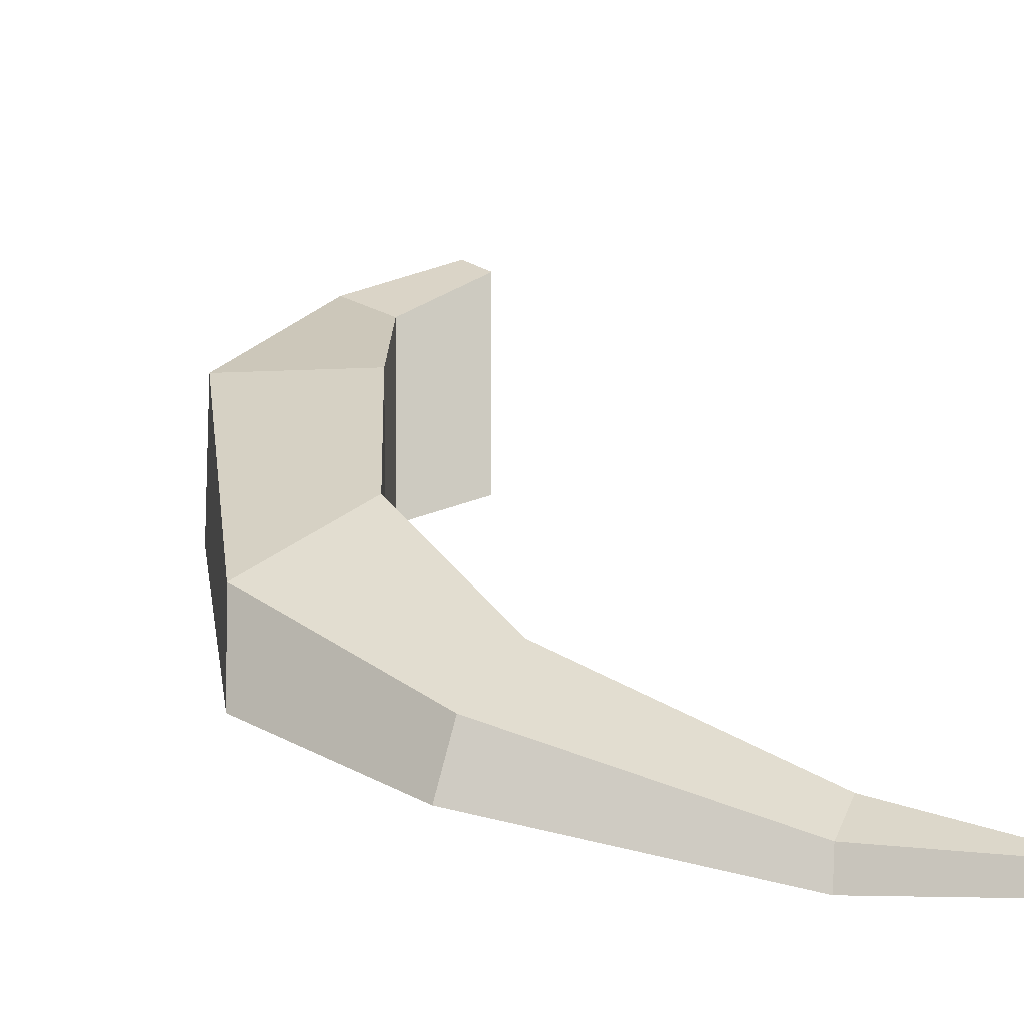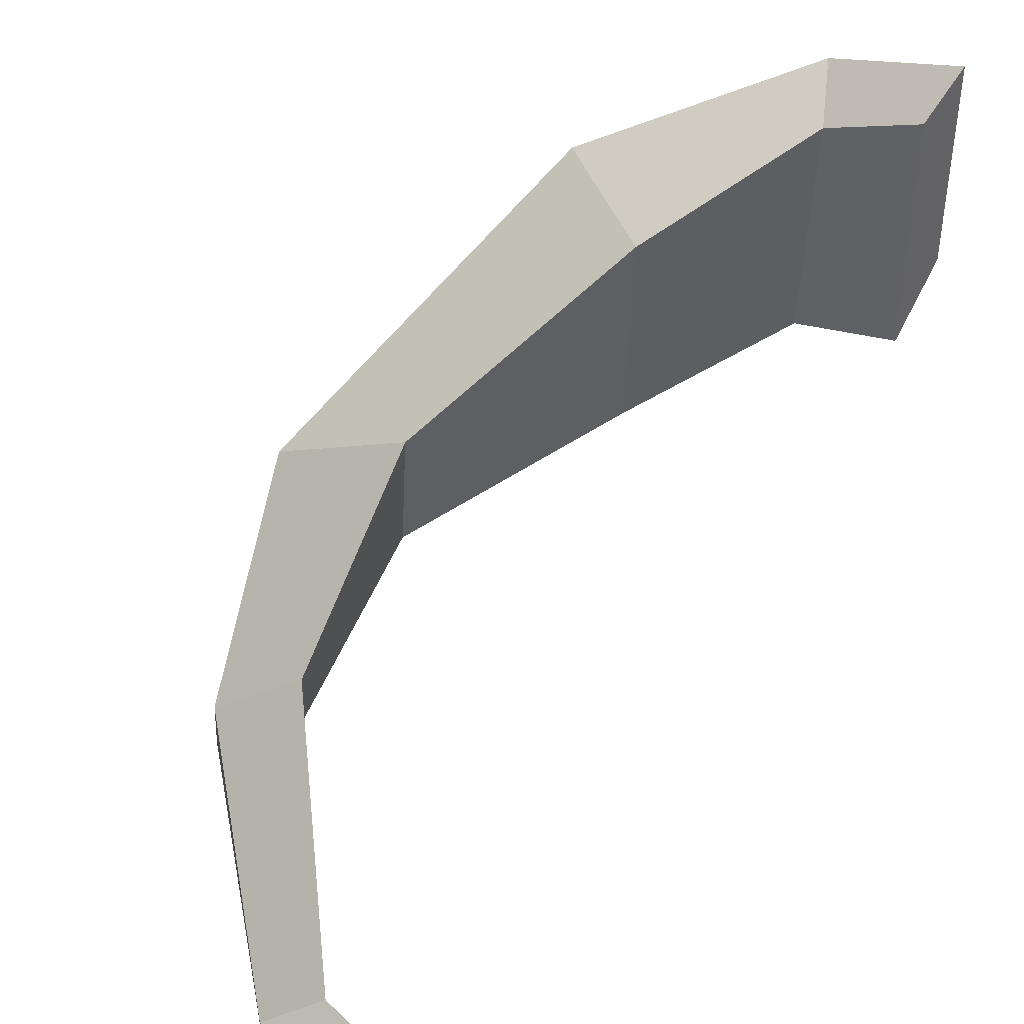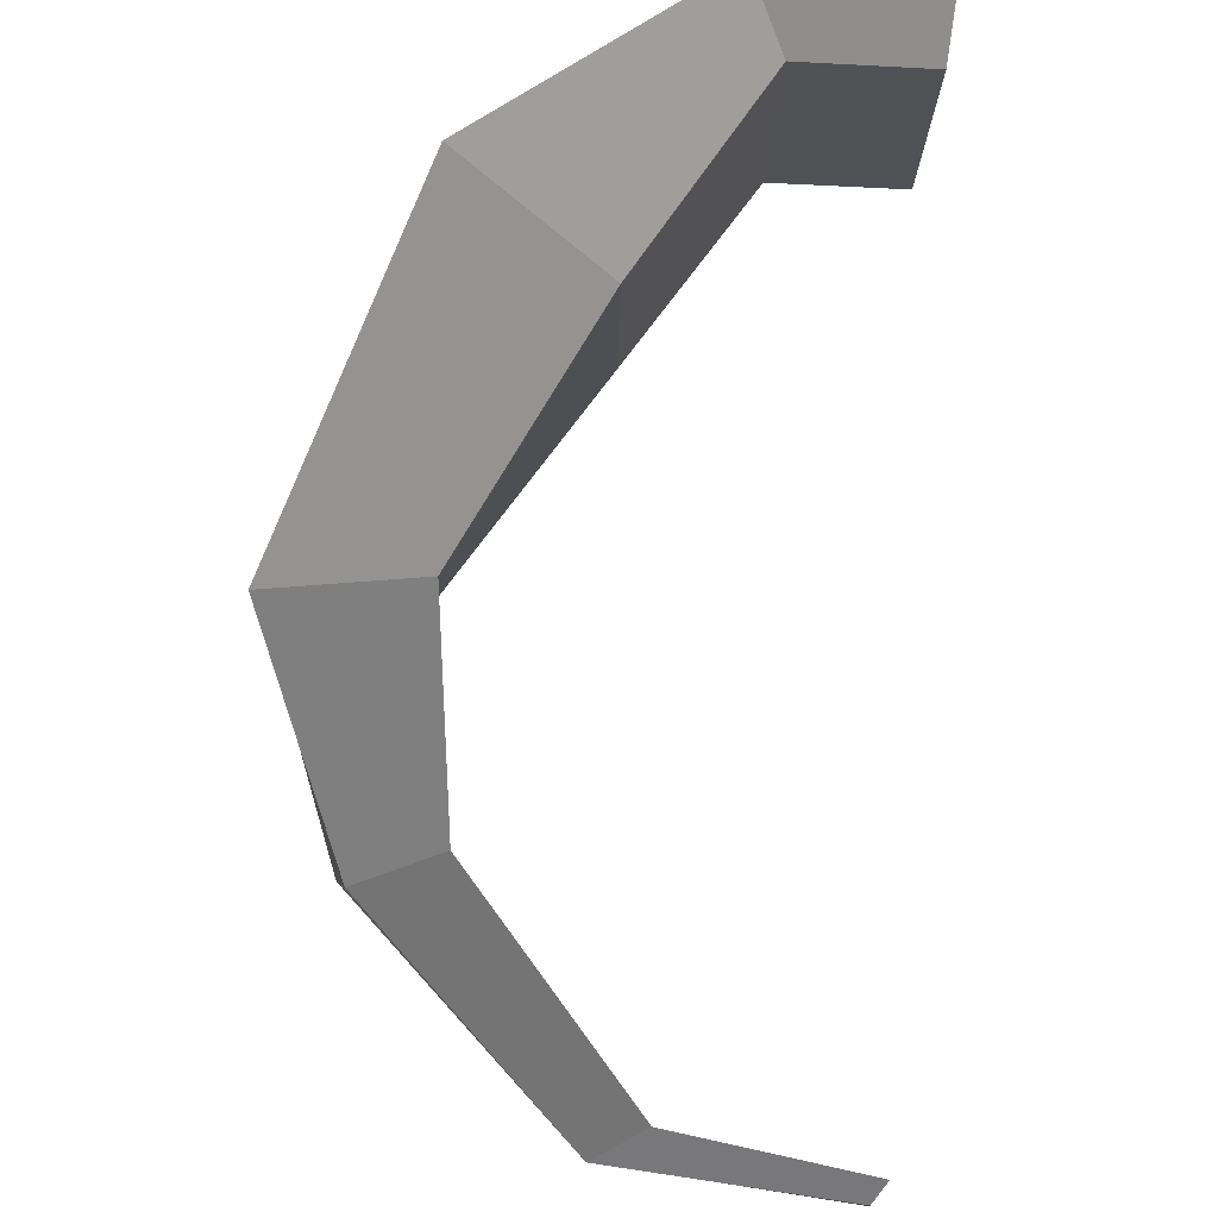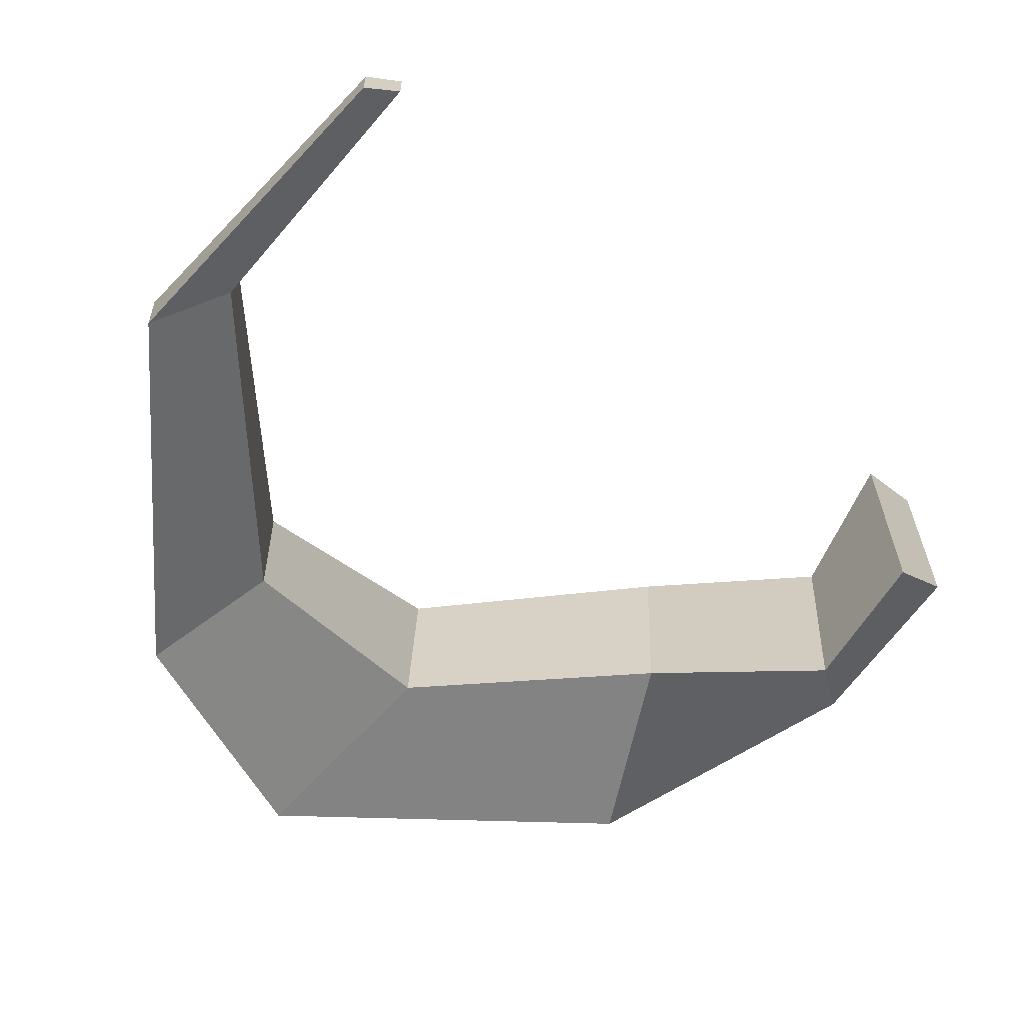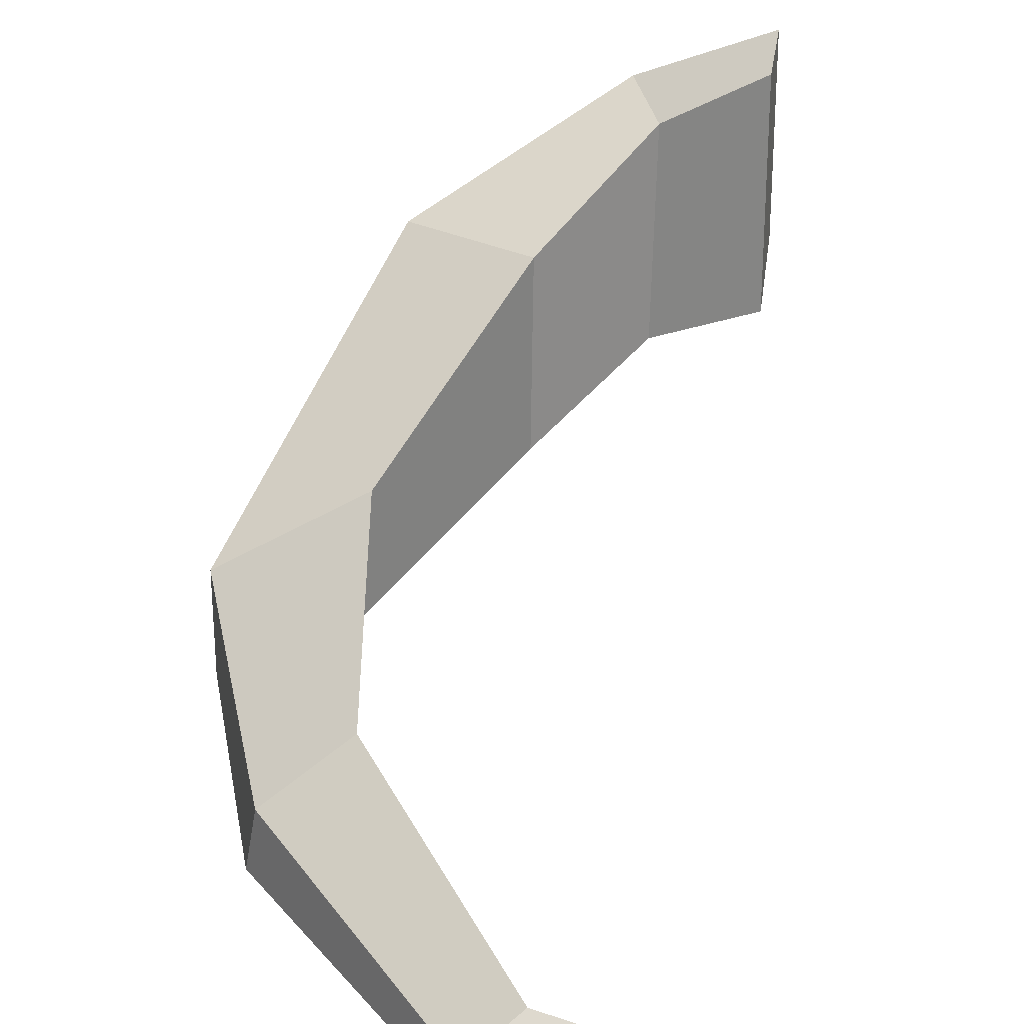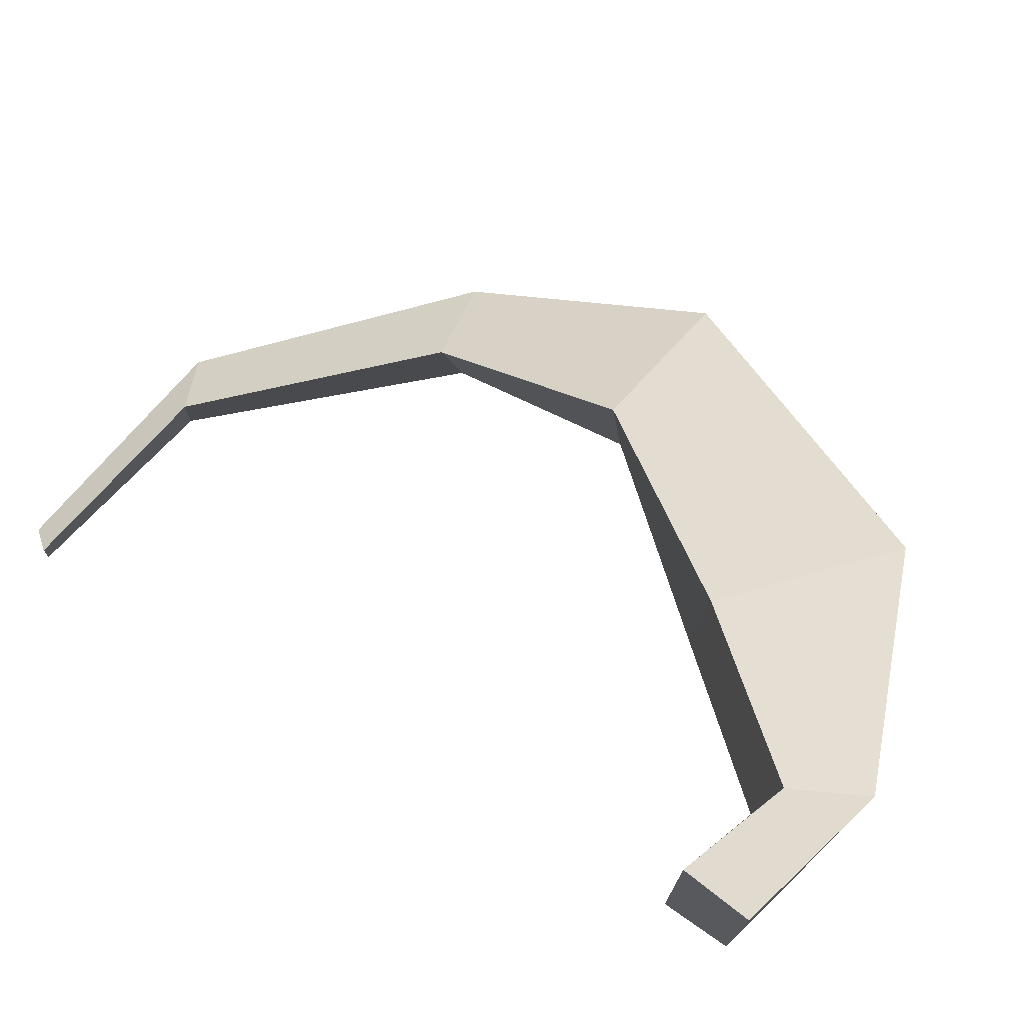
<metadata>
{"format":"obj","ext":"obj","renderer":"f3d","projection":"perspective","resolution":1024,"background":"white","views":[{"elev":-9.1,"azim":-32.4,"up":"+Y"},{"elev":43.5,"azim":38.5,"up":"+Y"},{"elev":78.2,"azim":7.6,"up":"+Y"},{"elev":-66.4,"azim":46.2,"up":"+Y"},{"elev":25.8,"azim":11.0,"up":"+Y"},{"elev":75.4,"azim":131.3,"up":"+Y"}]}
</metadata>
<code>
o horn_R
v -83.38 -14.18 -83.36
v -83.38 5.16 -104.1
v -83.38 76.7 -104.1
v -83.38 67.57 -83.36
v -133.2 -8.818 -104.4
v -131.9 57.4 -108.2
v -201.3 14.26 -70.27
v -152.7 16.07 -39.01
v -120 47.2 -88.78
v -121.3 -27.46 -84.99
v -243.4 -69.68 31.5
v -191.1 -39.06 27.53
v -202.9 -43.79 -67.75
v -153.1 -50.04 -36.48
v -181.1 -87.85 91.32
v -186.3 -114.4 87.44
v -195.3 -84.37 25.85
v -243.1 -107.1 31.98
v -210 -110.6 102.6
v -134.7 -144.7 166.7
v -117.7 -131.3 155
v -215.1 -134.8 98.74
v -53.86 -148.3 167.9
v -49.5 -144.5 160.2
v -135.1 -158.5 166.1
v -117.9 -149.1 155.2
v -53.86 -158.9 167.9
v -49.5 -154.2 160.2
f 1 2 3 4
f 2 5 6 3
f 6 7 8 9
f 10 1 4 9
f 2 1 10 5
f 6 9 4 3
f 7 11 12 8
f 5 13 7 6
f 9 8 14 10
f 10 14 13 5
f 12 15 16 17
f 13 18 11 7
f 8 12 17 14
f 14 17 18 13
f 19 20 21 15
f 17 16 22 18
f 11 19 15 12
f 18 22 19 11
f 20 23 24 21
f 22 25 20 19
f 15 21 26 16
f 16 26 25 22
f 27 28 24 23
f 25 27 23 20
f 21 24 28 26
f 26 28 27 25

</code>
